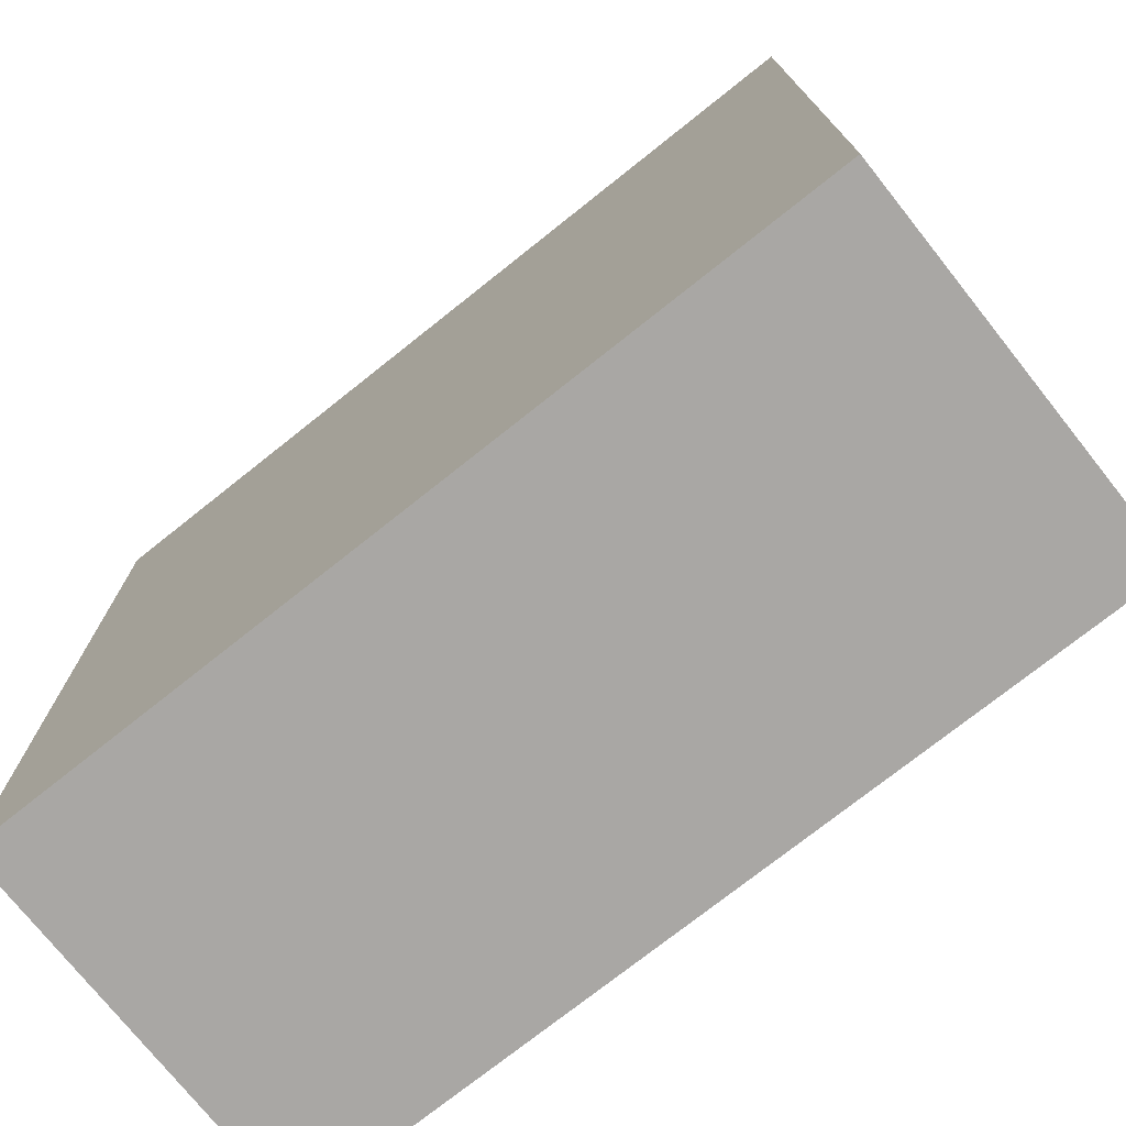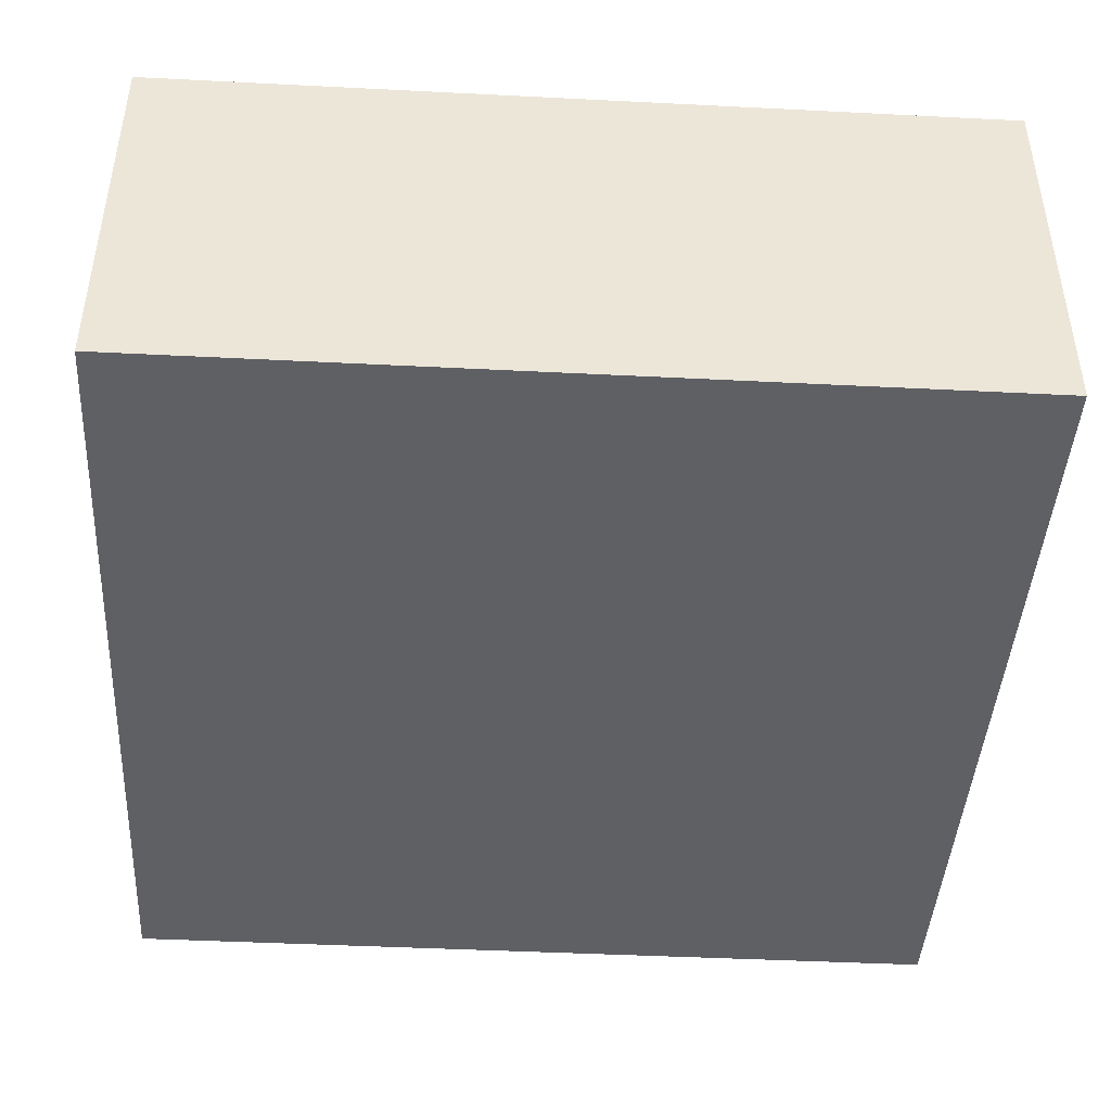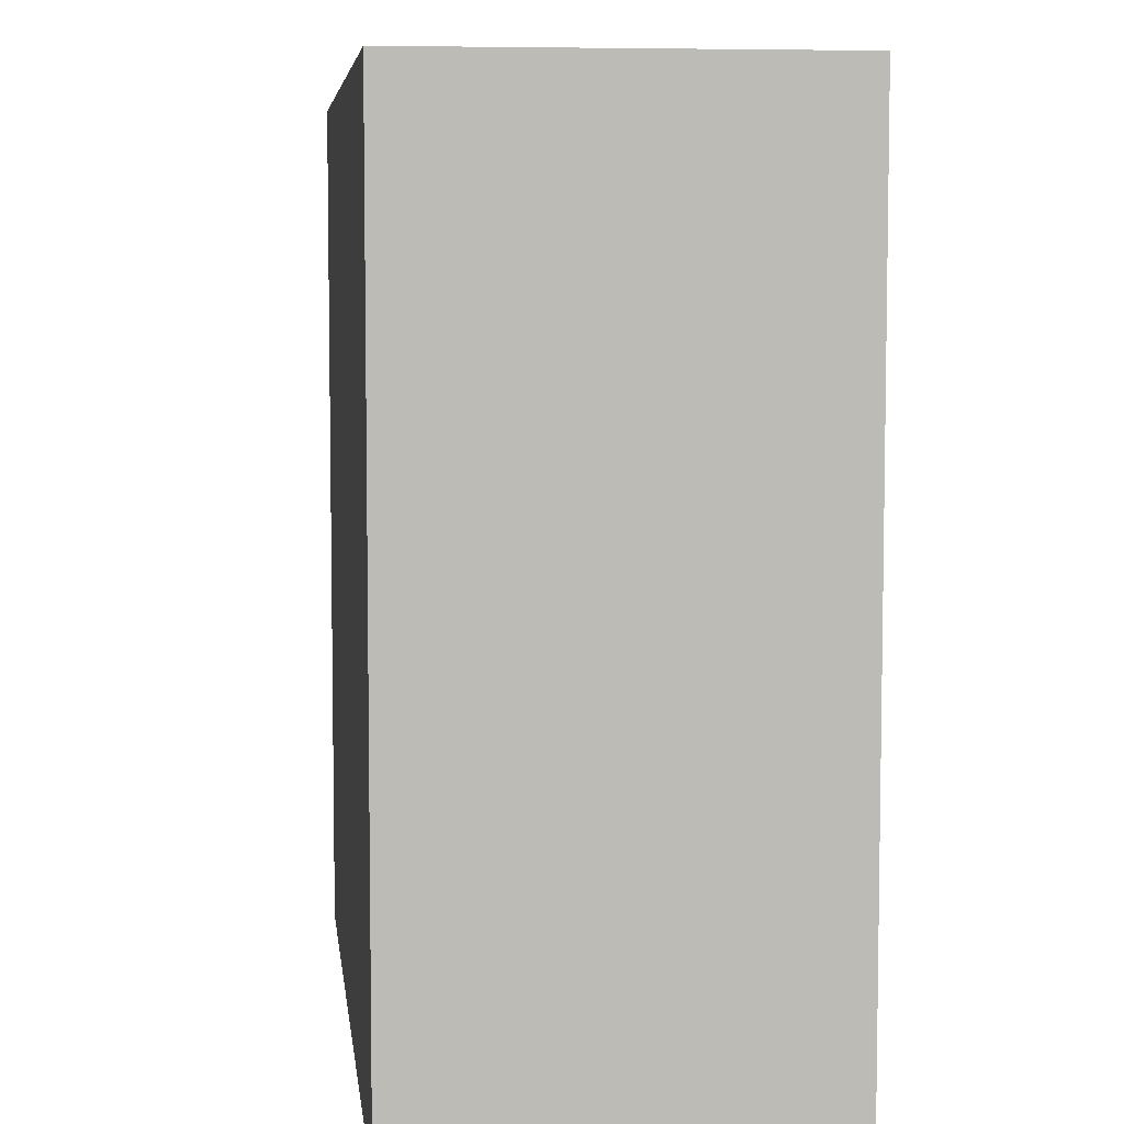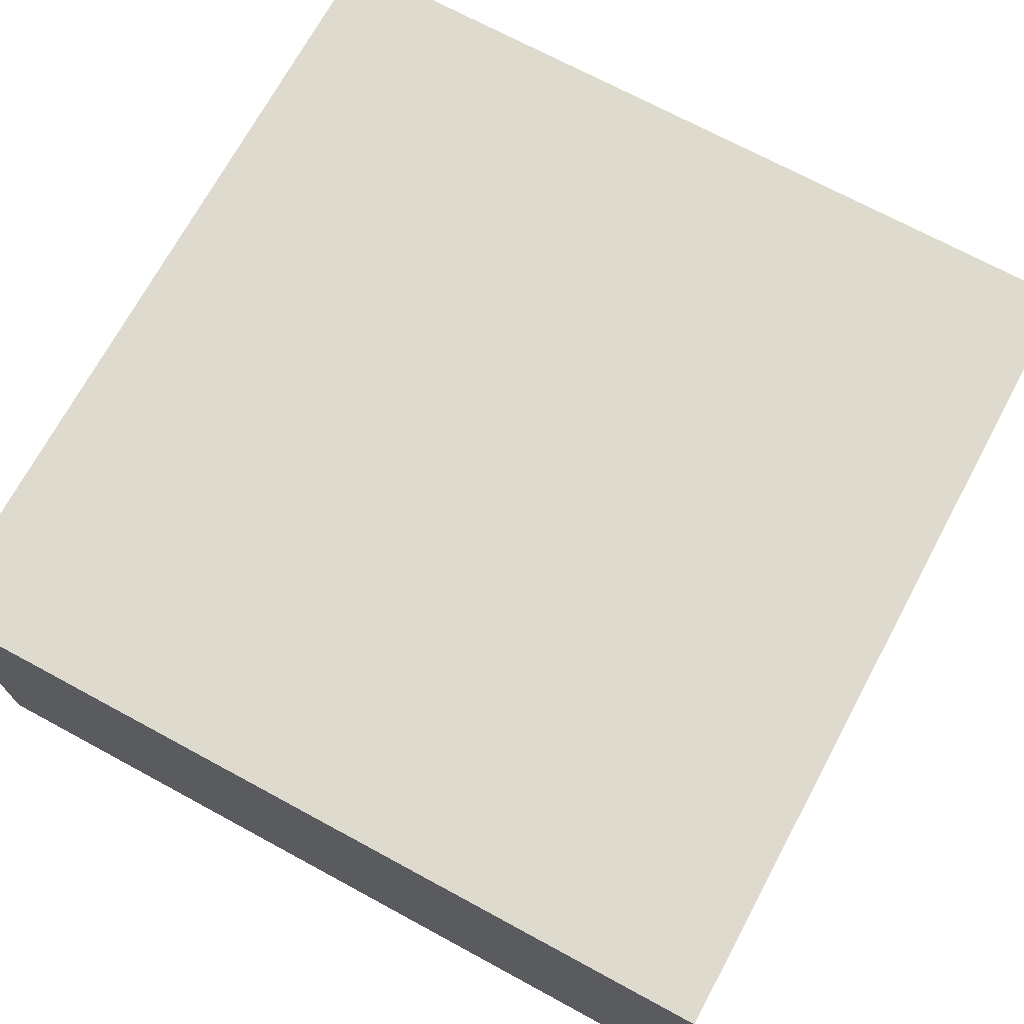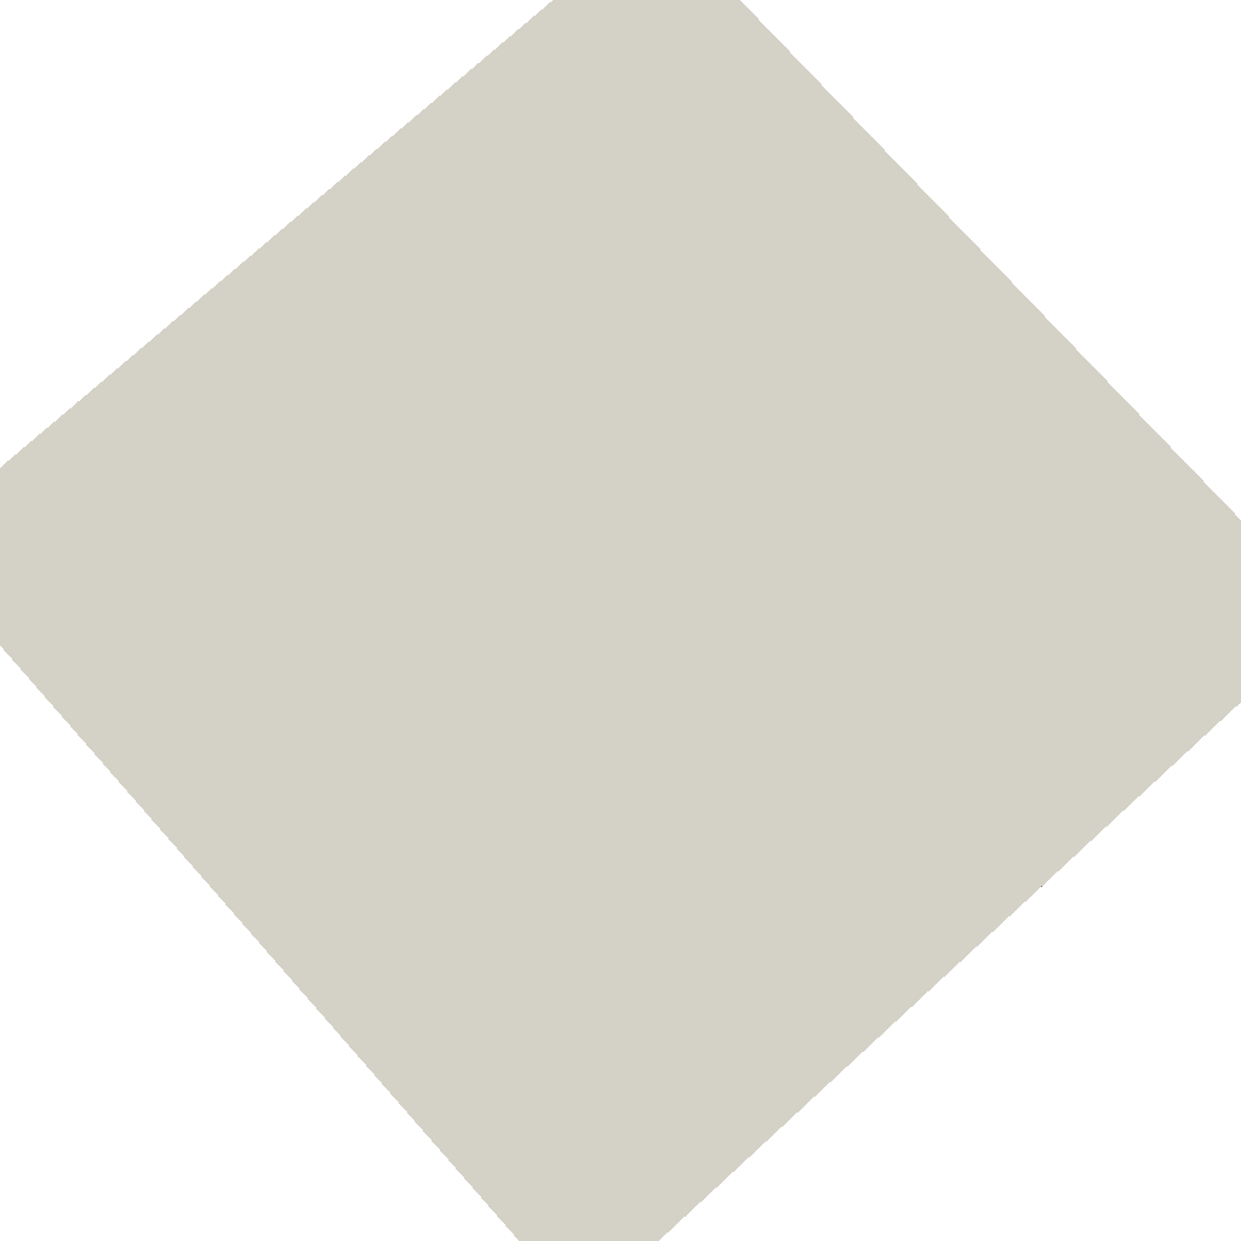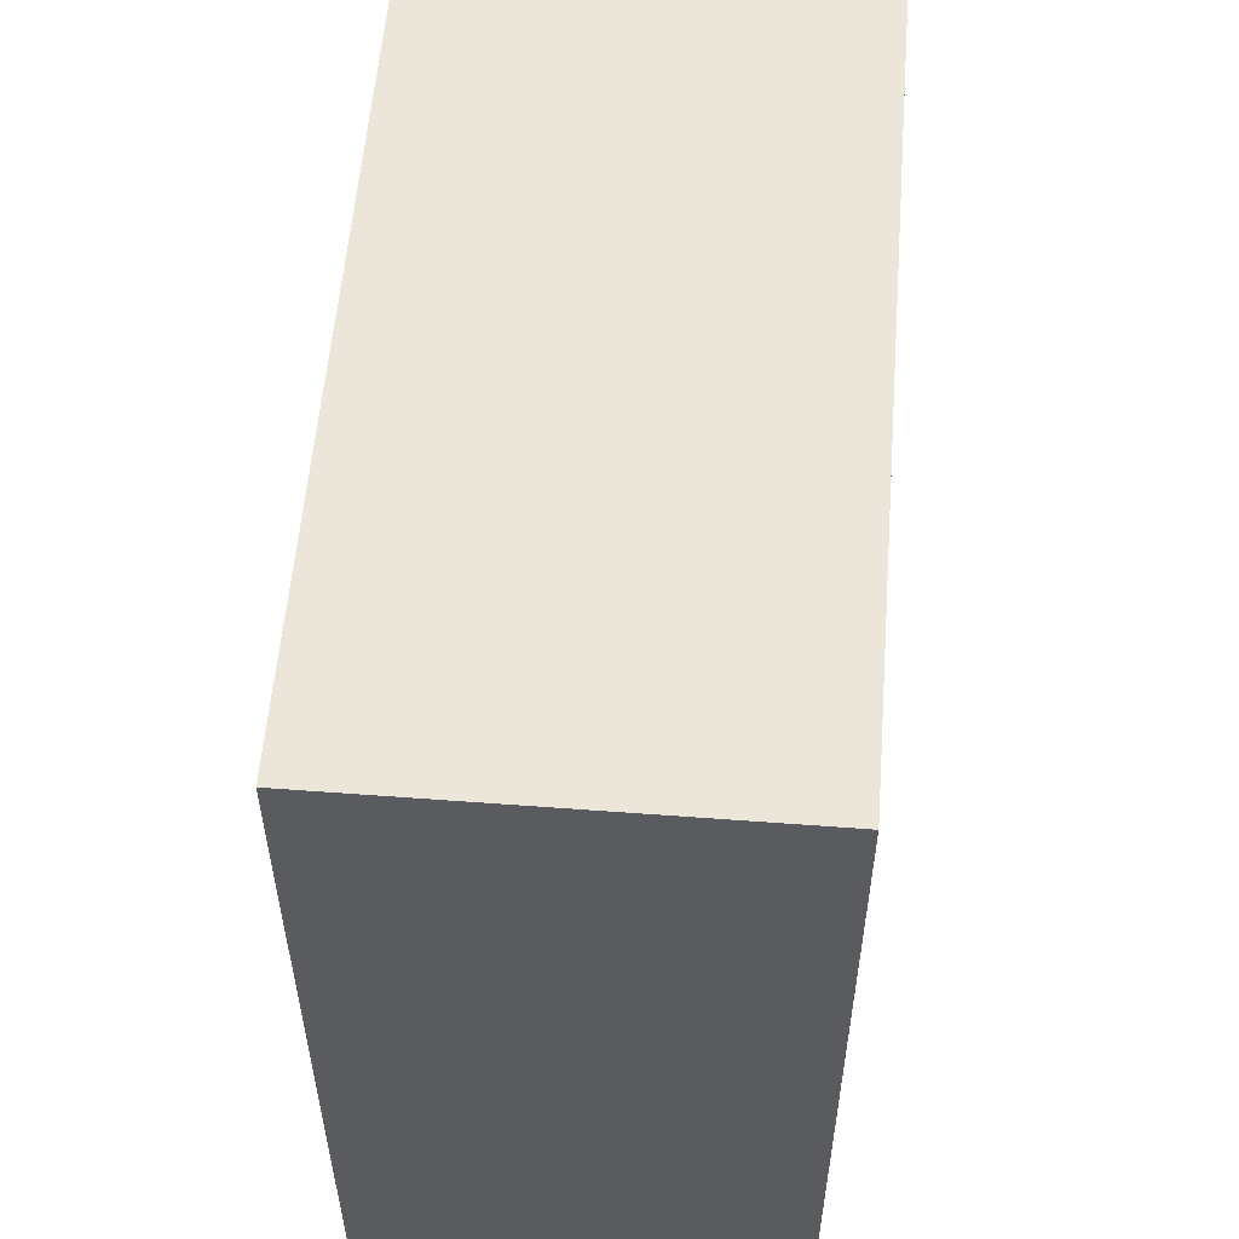
<metadata>
{"format":"obj","ext":"obj","renderer":"f3d","projection":"perspective","resolution":1024,"background":"white","views":[{"elev":-74.8,"azim":38.5,"up":"+Z"},{"elev":-43.7,"azim":86.6,"up":"+Y"},{"elev":6.3,"azim":-96.7,"up":"+Z"},{"elev":71.2,"azim":-151.6,"up":"+Y"},{"elev":79.8,"azim":-42.0,"up":"+Y"},{"elev":56.4,"azim":-85.5,"up":"+Z"}]}
</metadata>
<code>
o Cube_Cube.001
v -3.464 -1.587 3.464
v -3.464 1.587 3.464
v -3.464 -1.587 -3.464
v -3.464 1.587 -3.464
v 3.464 -1.587 3.464
v 3.464 1.587 3.464
v 3.464 -1.587 -3.464
v 3.464 1.587 -3.464
f 1 2 4 3
f 3 4 8 7
f 7 8 6 5
f 5 6 2 1
f 3 7 5 1
f 8 4 2 6

</code>
